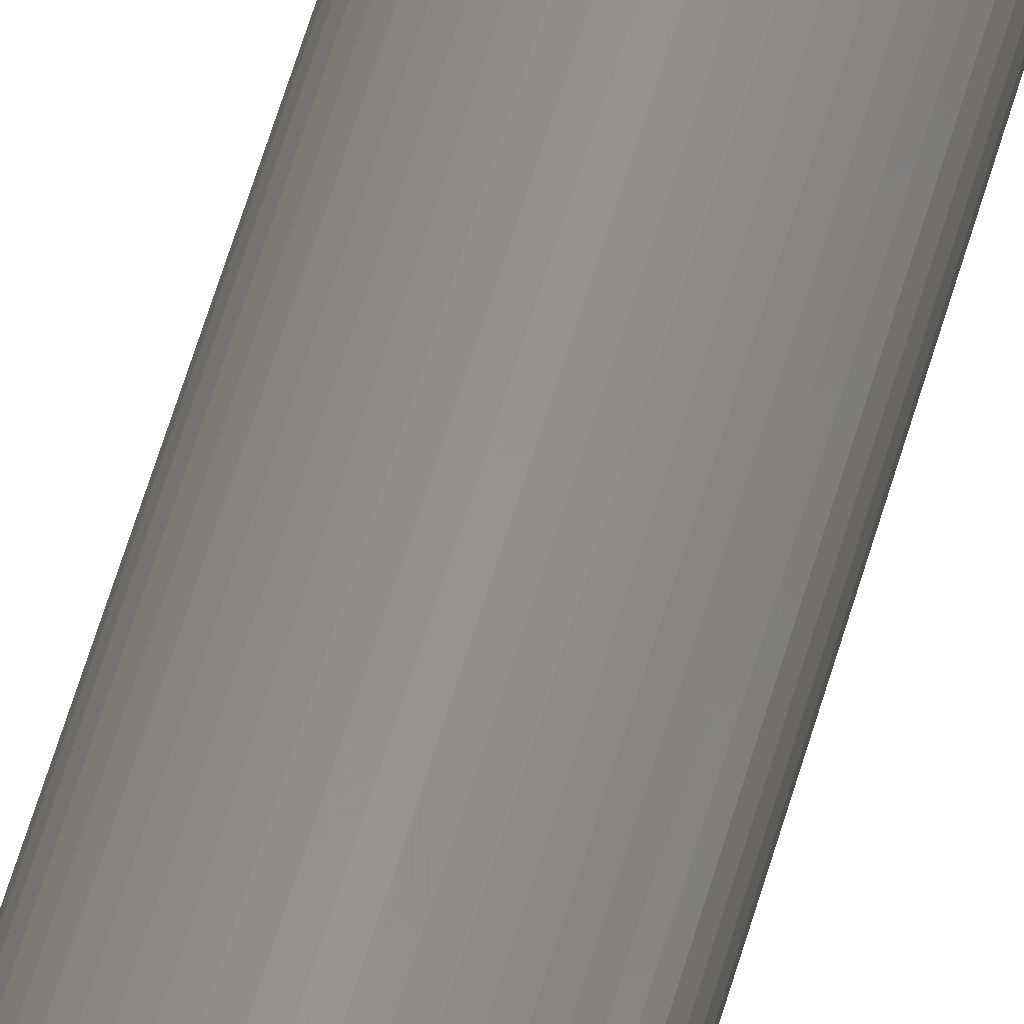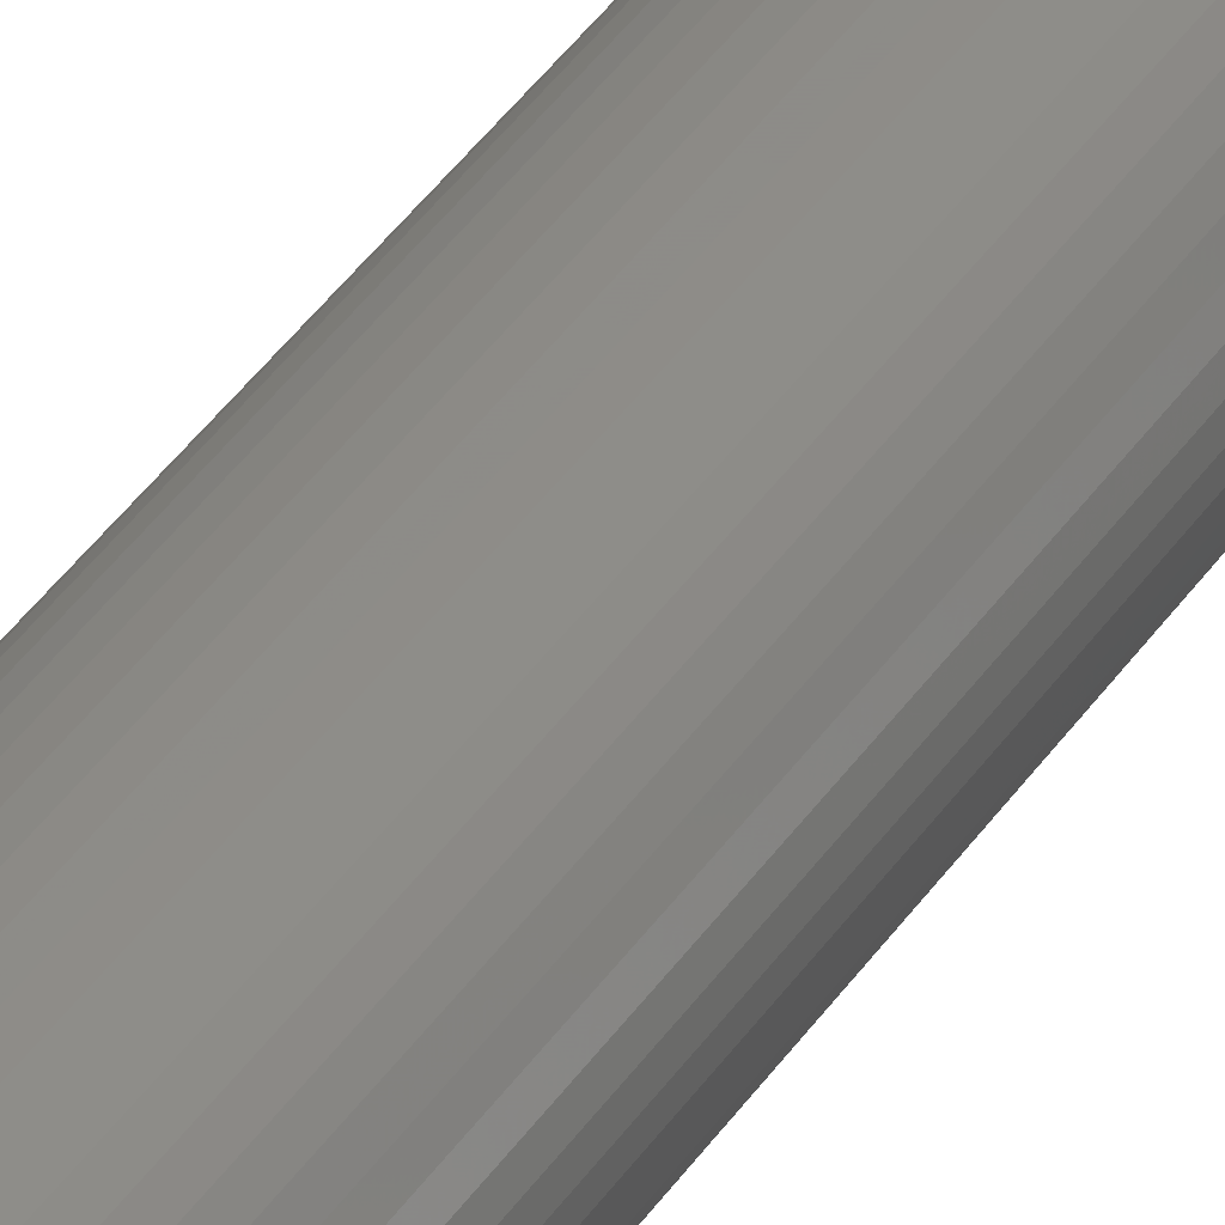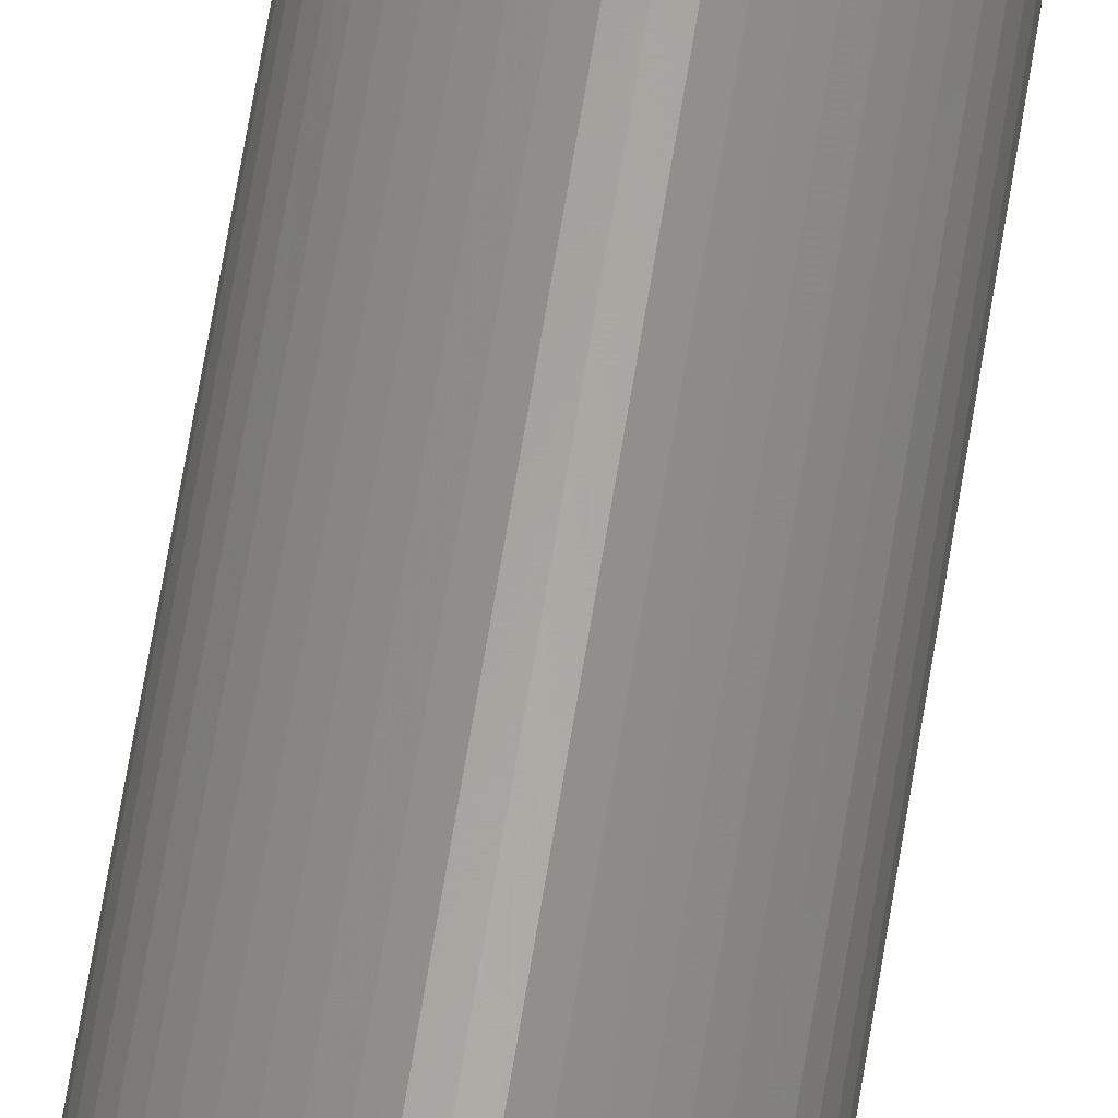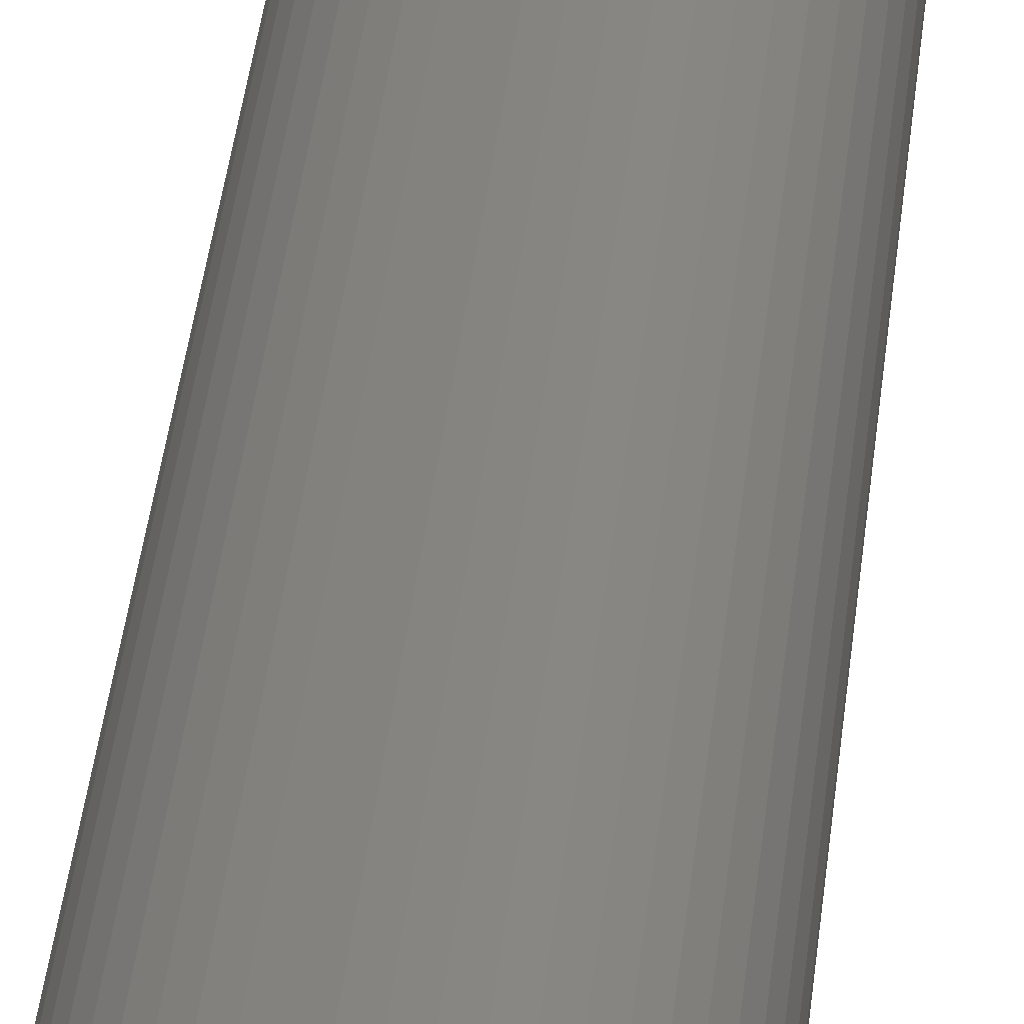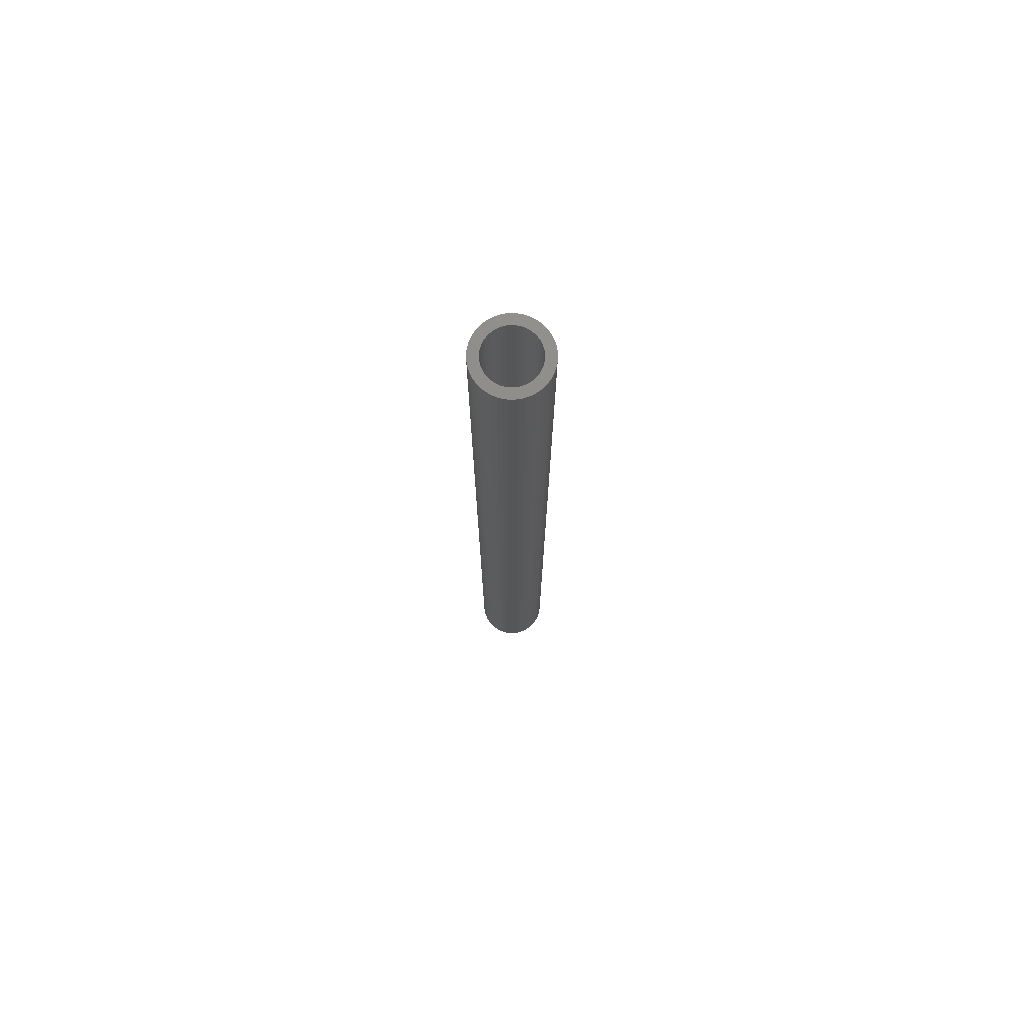
<metadata>
{"format":"stl","ext":"stl","renderer":"f3d","projection":"perspective","resolution":1024,"background":"white","views":[{"elev":55.0,"azim":15.3,"up":"+Y"},{"elev":31.3,"azim":-154.6,"up":"+Y"},{"elev":62.3,"azim":8.9,"up":"+Y"},{"elev":19.9,"azim":-176.7,"up":"+Y"},{"elev":74.9,"azim":44.7,"up":"+Z"}]}
</metadata>
<code>
# stl→obj: 200 verts, 400 faces
v 2.5 0 32.5
v 2.48 0.3133 -32.5
v 2.48 0.3133 32.5
v 2.5 0 -32.5
v -2.5 0 -32.5
v -2.48 0.3133 32.5
v -2.48 0.3133 -32.5
v -2.5 0 32.5
v 0.157 2.495 -32.5
v -0.157 2.495 32.5
v 0.157 2.495 32.5
v -0.157 2.495 -32.5
v -0.157 -2.495 -32.5
v 0.157 -2.495 32.5
v -0.157 -2.495 32.5
v 0.157 -2.495 -32.5
v 1.822 1.711 -32.5
v 1.594 1.926 32.5
v 1.822 1.711 32.5
v 1.594 1.926 -32.5
v -1.594 1.926 -32.5
v -1.822 1.711 32.5
v -1.594 1.926 32.5
v -1.822 1.711 -32.5
v -0.7725 2.378 -32.5
v -1.064 2.262 32.5
v -0.7725 2.378 32.5
v -1.064 2.262 -32.5
v 2.324 0.9203 32.5
v 2.191 1.204 -32.5
v 2.191 1.204 32.5
v 2.324 0.9203 -32.5
v 1.064 2.262 -32.5
v 0.7725 2.378 32.5
v 1.064 2.262 32.5
v 0.7725 2.378 -32.5
v 0.4685 2.456 32.5
v 0.4685 2.456 -32.5
v 1.34 2.111 -32.5
v 1.34 2.111 32.5
v -2.324 0.9203 -32.5
v -2.191 1.204 32.5
v -2.191 1.204 -32.5
v -2.324 0.9203 32.5
v 1.8 0 32.5
v 1.786 0.2256 32.5
v 2.421 0.6217 32.5
v 2.48 -0.3133 32.5
v 1.743 0.4476 32.5
v 1.786 -0.2256 32.5
v 1.674 0.6626 32.5
v 2.421 -0.6217 32.5
v 1.577 0.8672 32.5
v 2.023 1.469 32.5
v 1.743 -0.4476 32.5
v 1.456 1.058 32.5
v 2.324 -0.9203 32.5
v 1.674 -0.6626 32.5
v 1.312 1.232 32.5
v 1.147 1.387 32.5
v 0.9645 1.52 32.5
v 0.7664 1.629 32.5
v 0.5562 1.712 32.5
v 0.3373 1.768 32.5
v 0.113 1.796 32.5
v -0.113 1.796 32.5
v -0.3373 1.768 32.5
v -0.4685 2.456 32.5
v -0.5562 1.712 32.5
v -0.7664 1.629 32.5
v -0.9645 1.52 32.5
v -1.34 2.111 32.5
v -1.147 1.387 32.5
v -1.312 1.232 32.5
v -1.456 1.058 32.5
v -2.023 1.469 32.5
v -1.577 0.8672 32.5
v -1.674 0.6626 32.5
v 2.191 -1.204 32.5
v 1.577 -0.8672 32.5
v 2.023 -1.469 32.5
v 1.456 -1.058 32.5
v 1.822 -1.711 32.5
v 1.312 -1.232 32.5
v 1.594 -1.926 32.5
v 1.147 -1.387 32.5
v 1.34 -2.111 32.5
v 0.9645 -1.52 32.5
v 1.064 -2.262 32.5
v 0.7664 -1.629 32.5
v 0.7725 -2.378 32.5
v 0.5562 -1.712 32.5
v 0.4685 -2.456 32.5
v 0.3373 -1.768 32.5
v 0.113 -1.796 32.5
v -0.113 -1.796 32.5
v -0.3373 -1.768 32.5
v -0.4685 -2.456 32.5
v -0.5562 -1.712 32.5
v -0.7725 -2.378 32.5
v -0.7664 -1.629 32.5
v -1.064 -2.262 32.5
v -0.9645 -1.52 32.5
v -1.34 -2.111 32.5
v -1.147 -1.387 32.5
v -1.594 -1.926 32.5
v -1.312 -1.232 32.5
v -1.822 -1.711 32.5
v -1.456 -1.058 32.5
v -2.023 -1.469 32.5
v -1.577 -0.8672 32.5
v -2.191 -1.204 32.5
v -1.674 -0.6626 32.5
v -2.324 -0.9203 32.5
v -1.743 -0.4476 32.5
v -2.421 -0.6217 32.5
v -1.786 -0.2256 32.5
v -2.48 -0.3133 32.5
v -1.8 0 32.5
v -1.743 0.4476 32.5
v -2.421 0.6217 32.5
v -1.786 0.2256 32.5
v -0.4685 2.456 -32.5
v 1.8 0 -32.5
v 2.48 -0.3133 -32.5
v 1.786 -0.2256 -32.5
v 2.421 -0.6217 -32.5
v 1.743 -0.4476 -32.5
v 2.324 -0.9203 -32.5
v 1.786 0.2256 -32.5
v 1.674 -0.6626 -32.5
v 2.191 -1.204 -32.5
v 2.421 0.6217 -32.5
v 1.577 -0.8672 -32.5
v 2.023 -1.469 -32.5
v 1.743 0.4476 -32.5
v 1.456 -1.058 -32.5
v 1.822 -1.711 -32.5
v 1.674 0.6626 -32.5
v 1.312 -1.232 -32.5
v 1.594 -1.926 -32.5
v 1.147 -1.387 -32.5
v 1.34 -2.111 -32.5
v 0.9645 -1.52 -32.5
v 1.064 -2.262 -32.5
v 0.7664 -1.629 -32.5
v 0.7725 -2.378 -32.5
v 0.5562 -1.712 -32.5
v 0.4685 -2.456 -32.5
v 0.3373 -1.768 -32.5
v 0.113 -1.796 -32.5
v -0.113 -1.796 -32.5
v -0.3373 -1.768 -32.5
v -0.4685 -2.456 -32.5
v -0.5562 -1.712 -32.5
v -0.7725 -2.378 -32.5
v -0.7664 -1.629 -32.5
v -1.064 -2.262 -32.5
v -0.9645 -1.52 -32.5
v -1.34 -2.111 -32.5
v -1.147 -1.387 -32.5
v -1.594 -1.926 -32.5
v -1.312 -1.232 -32.5
v -1.822 -1.711 -32.5
v -1.456 -1.058 -32.5
v -2.023 -1.469 -32.5
v -1.577 -0.8672 -32.5
v -2.191 -1.204 -32.5
v -2.324 -0.9203 -32.5
v -1.674 -0.6626 -32.5
v 1.577 0.8672 -32.5
v 2.023 1.469 -32.5
v 1.456 1.058 -32.5
v 1.312 1.232 -32.5
v 1.147 1.387 -32.5
v 0.9645 1.52 -32.5
v 0.7664 1.629 -32.5
v 0.5562 1.712 -32.5
v 0.3373 1.768 -32.5
v 0.113 1.796 -32.5
v -0.113 1.796 -32.5
v -0.3373 1.768 -32.5
v -0.5562 1.712 -32.5
v -0.7664 1.629 -32.5
v -0.9645 1.52 -32.5
v -1.34 2.111 -32.5
v -1.147 1.387 -32.5
v -1.312 1.232 -32.5
v -1.456 1.058 -32.5
v -2.023 1.469 -32.5
v -1.577 0.8672 -32.5
v -1.674 0.6626 -32.5
v -1.743 0.4476 -32.5
v -2.421 0.6217 -32.5
v -1.786 0.2256 -32.5
v -1.8 0 -32.5
v -1.743 -0.4476 -32.5
v -2.421 -0.6217 -32.5
v -1.786 -0.2256 -32.5
v -2.48 -0.3133 -32.5
f 1 2 3
f 2 1 4
f 5 6 7
f 6 5 8
f 9 10 11
f 10 9 12
f 13 14 15
f 14 13 16
f 17 18 19
f 18 17 20
f 21 22 23
f 22 21 24
f 25 26 27
f 26 25 28
f 29 30 31
f 30 29 32
f 33 34 35
f 34 33 36
f 36 37 34
f 37 36 38
f 39 35 40
f 35 39 33
f 41 42 43
f 42 41 44
f 45 1 3
f 46 3 47
f 1 45 48
f 49 47 29
f 50 48 45
f 51 29 31
f 48 50 52
f 53 31 54
f 55 52 50
f 56 54 19
f 52 55 57
f 58 57 55
f 3 46 45
f 47 49 46
f 29 51 49
f 59 19 18
f 31 53 51
f 54 56 53
f 60 18 40
f 19 59 56
f 18 60 59
f 61 40 35
f 40 61 60
f 62 35 34
f 35 62 61
f 34 63 62
f 37 63 34
f 37 64 63
f 11 64 37
f 11 65 64
f 11 66 65
f 10 66 11
f 10 67 66
f 68 67 10
f 68 69 67
f 27 69 68
f 69 27 70
f 26 70 27
f 70 26 71
f 72 71 26
f 71 72 73
f 23 73 72
f 73 23 74
f 22 74 23
f 74 22 75
f 76 75 22
f 75 76 77
f 42 77 76
f 44 78 42
f 77 42 78
f 57 58 79
f 80 79 58
f 79 80 81
f 82 81 80
f 81 82 83
f 84 83 82
f 83 84 85
f 86 85 84
f 85 86 87
f 88 87 86
f 87 88 89
f 90 89 88
f 89 90 91
f 92 91 90
f 92 93 91
f 94 93 92
f 94 14 93
f 95 14 94
f 96 14 95
f 96 15 14
f 97 15 96
f 97 98 15
f 99 98 97
f 100 99 101
f 99 100 98
f 102 101 103
f 101 102 100
f 104 103 105
f 106 105 107
f 103 104 102
f 108 107 109
f 110 109 111
f 105 106 104
f 112 111 113
f 114 113 115
f 116 115 117
f 107 108 106
f 118 117 119
f 78 44 120
f 121 120 44
f 109 110 108
f 120 121 122
f 111 112 110
f 6 122 121
f 113 114 112
f 122 6 119
f 115 116 114
f 8 119 6
f 117 118 116
f 119 8 118
f 12 68 10
f 68 12 123
f 124 4 125
f 126 125 127
f 4 124 2
f 128 127 129
f 130 2 124
f 131 129 132
f 2 130 133
f 134 132 135
f 136 133 130
f 137 135 138
f 133 136 32
f 139 32 136
f 125 126 124
f 127 128 126
f 129 131 128
f 140 138 141
f 132 134 131
f 135 137 134
f 142 141 143
f 138 140 137
f 141 142 140
f 144 143 145
f 143 144 142
f 146 145 147
f 145 146 144
f 147 148 146
f 149 148 147
f 149 150 148
f 16 150 149
f 16 151 150
f 16 152 151
f 13 152 16
f 13 153 152
f 154 153 13
f 154 155 153
f 156 155 154
f 155 156 157
f 158 157 156
f 157 158 159
f 160 159 158
f 159 160 161
f 162 161 160
f 161 162 163
f 164 163 162
f 163 164 165
f 166 165 164
f 165 166 167
f 168 167 166
f 169 170 168
f 167 168 170
f 32 139 30
f 171 30 139
f 30 171 172
f 173 172 171
f 172 173 17
f 174 17 173
f 17 174 20
f 175 20 174
f 20 175 39
f 176 39 175
f 39 176 33
f 177 33 176
f 33 177 36
f 178 36 177
f 178 38 36
f 179 38 178
f 179 9 38
f 180 9 179
f 181 9 180
f 181 12 9
f 182 12 181
f 182 123 12
f 183 123 182
f 25 183 184
f 183 25 123
f 28 184 185
f 184 28 25
f 186 185 187
f 21 187 188
f 185 186 28
f 24 188 189
f 190 189 191
f 187 21 186
f 43 191 192
f 41 192 193
f 194 193 195
f 188 24 21
f 7 195 196
f 170 169 197
f 198 197 169
f 189 190 24
f 197 198 199
f 191 43 190
f 200 199 198
f 192 41 43
f 199 200 196
f 193 194 41
f 5 196 200
f 195 7 194
f 196 5 7
f 16 93 14
f 93 16 149
f 47 32 29
f 32 47 133
f 3 133 47
f 133 3 2
f 54 17 19
f 17 54 172
f 31 172 54
f 172 31 30
f 38 11 37
f 11 38 9
f 20 40 18
f 40 20 39
f 43 76 190
f 76 43 42
f 190 22 24
f 22 190 76
f 194 44 41
f 44 194 121
f 7 121 194
f 121 7 6
f 28 72 26
f 72 28 186
f 186 23 72
f 23 186 21
f 123 27 68
f 27 123 25
f 48 4 1
f 4 48 125
f 79 129 57
f 129 79 132
f 164 106 108
f 106 164 162
f 168 114 169
f 114 168 112
f 166 112 168
f 112 166 110
f 145 87 89
f 87 145 143
f 57 127 52
f 127 57 129
f 164 110 166
f 110 164 108
f 198 118 200
f 118 198 116
f 200 8 5
f 8 200 118
f 169 116 198
f 116 169 114
f 141 83 85
f 83 141 138
f 147 89 91
f 89 147 145
f 149 91 93
f 91 149 147
f 52 125 48
f 125 52 127
f 81 132 79
f 132 81 135
f 83 135 81
f 135 83 138
f 154 15 98
f 15 154 13
f 158 100 102
f 100 158 156
f 156 98 100
f 98 156 154
f 143 85 87
f 85 143 141
f 160 102 104
f 102 160 158
f 162 104 106
f 104 162 160
f 124 46 130
f 46 124 45
f 119 195 122
f 195 119 196
f 181 65 66
f 65 181 180
f 151 96 95
f 96 151 152
f 175 59 60
f 59 175 174
f 188 73 74
f 73 188 187
f 184 69 70
f 69 184 183
f 139 53 171
f 53 139 51
f 130 49 136
f 49 130 46
f 178 62 63
f 62 178 177
f 179 63 64
f 63 179 178
f 176 60 61
f 60 176 175
f 78 191 77
f 191 78 192
f 120 192 78
f 192 120 193
f 183 67 69
f 67 183 182
f 150 95 94
f 95 150 151
f 146 92 90
f 92 146 148
f 136 51 139
f 51 136 49
f 173 59 174
f 59 173 56
f 171 56 173
f 56 171 53
f 180 64 65
f 64 180 179
f 177 61 62
f 61 177 176
f 77 189 75
f 189 77 191
f 75 188 74
f 188 75 189
f 122 193 120
f 193 122 195
f 185 70 71
f 70 185 184
f 187 71 73
f 71 187 185
f 182 66 67
f 66 182 181
f 126 45 124
f 45 126 50
f 144 90 88
f 90 144 146
f 140 86 84
f 86 140 142
f 128 50 126
f 50 128 55
f 134 58 131
f 58 134 80
f 140 82 137
f 82 140 84
f 153 99 97
f 99 153 155
f 107 165 109
f 165 107 163
f 113 197 115
f 197 113 170
f 148 94 92
f 94 148 150
f 142 88 86
f 88 142 144
f 131 55 128
f 55 131 58
f 137 80 134
f 80 137 82
f 152 97 96
f 97 152 153
f 155 101 99
f 101 155 157
f 159 105 103
f 105 159 161
f 161 107 105
f 107 161 163
f 115 199 117
f 199 115 197
f 117 196 119
f 196 117 199
f 157 103 101
f 103 157 159
f 109 167 111
f 167 109 165
f 111 170 113
f 170 111 167

</code>
